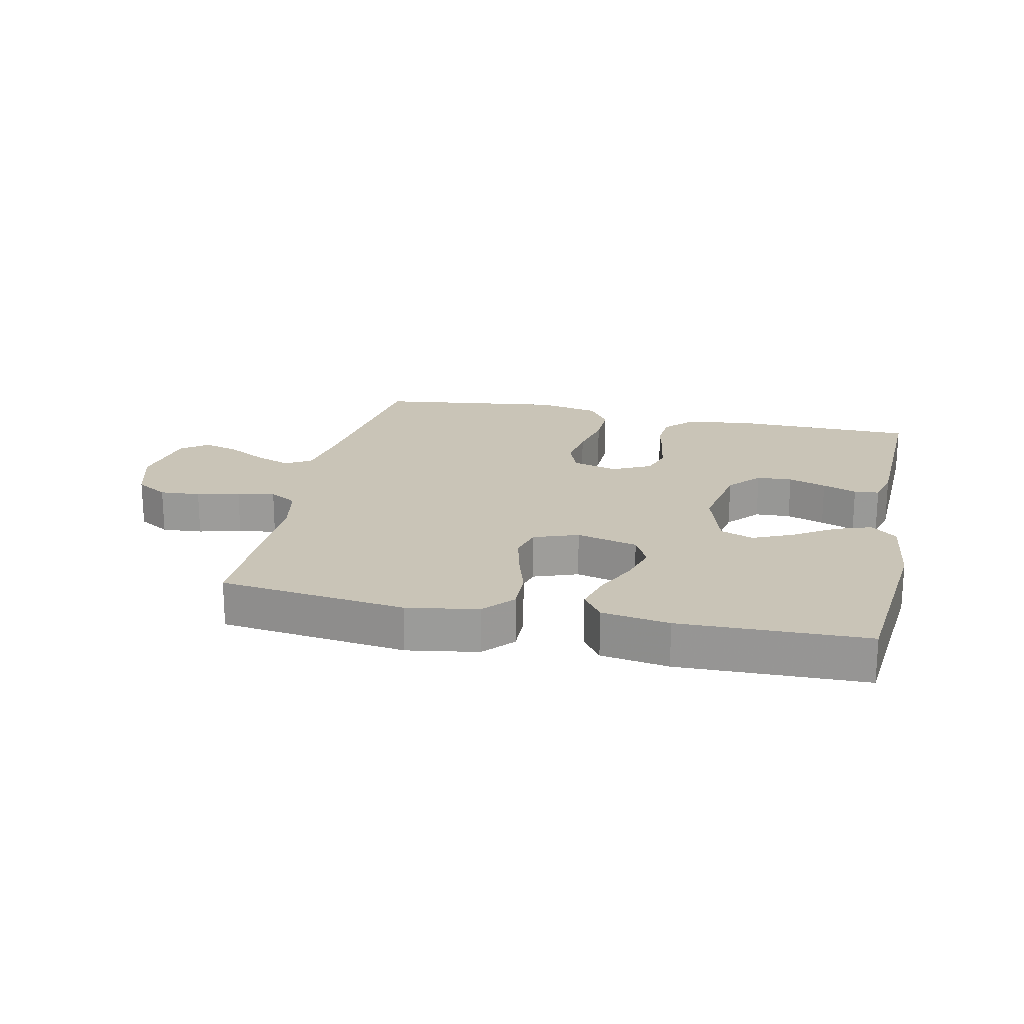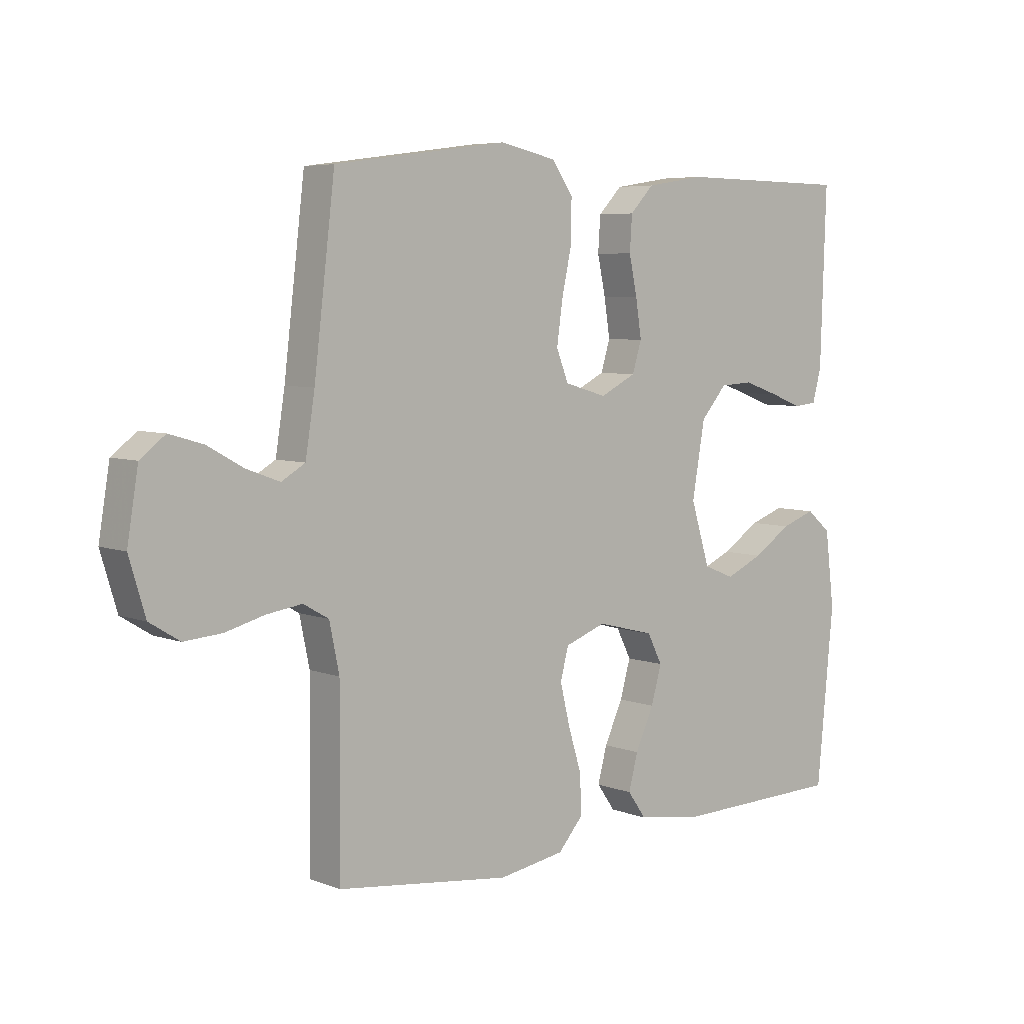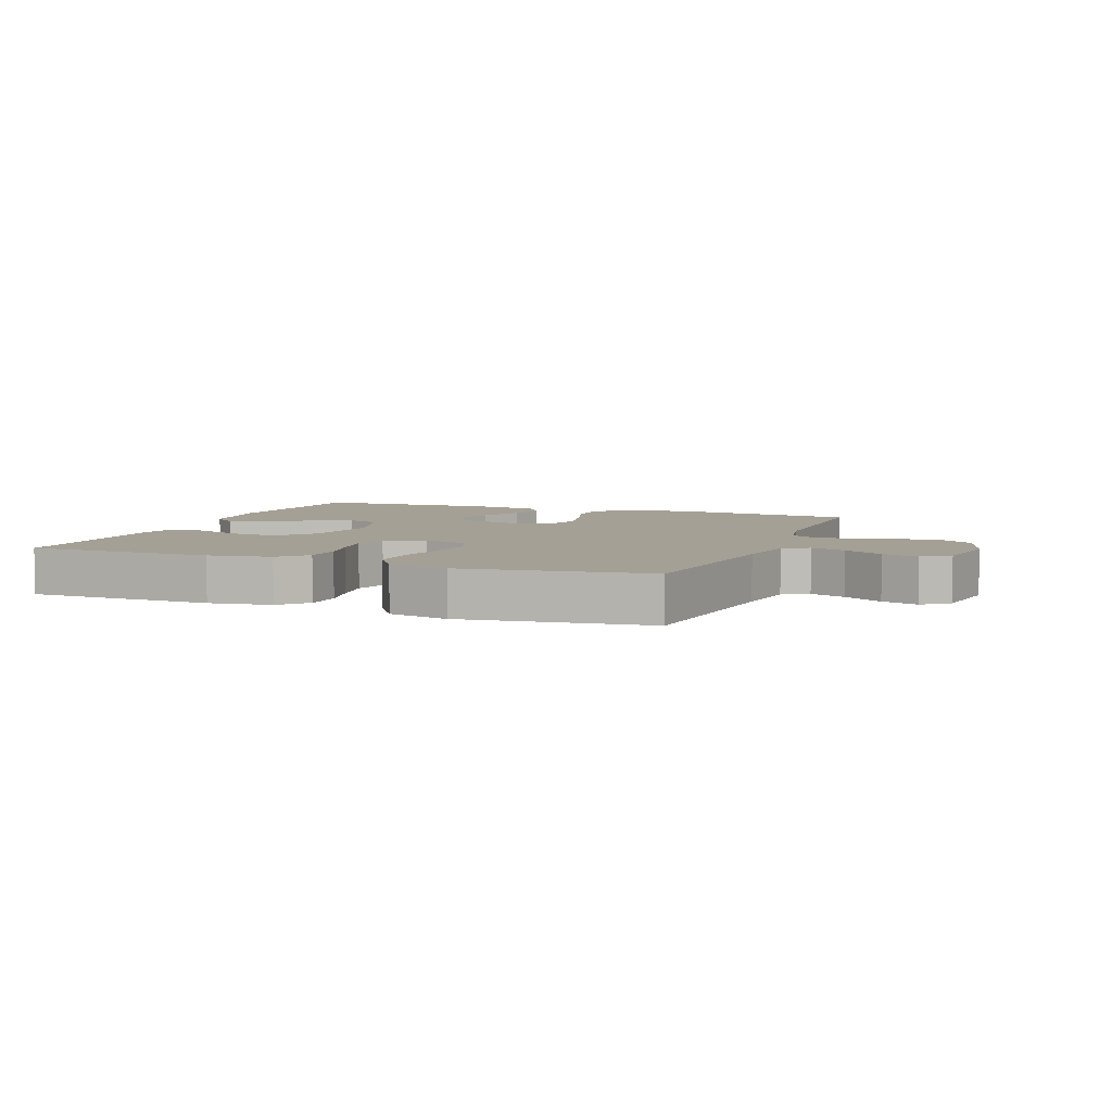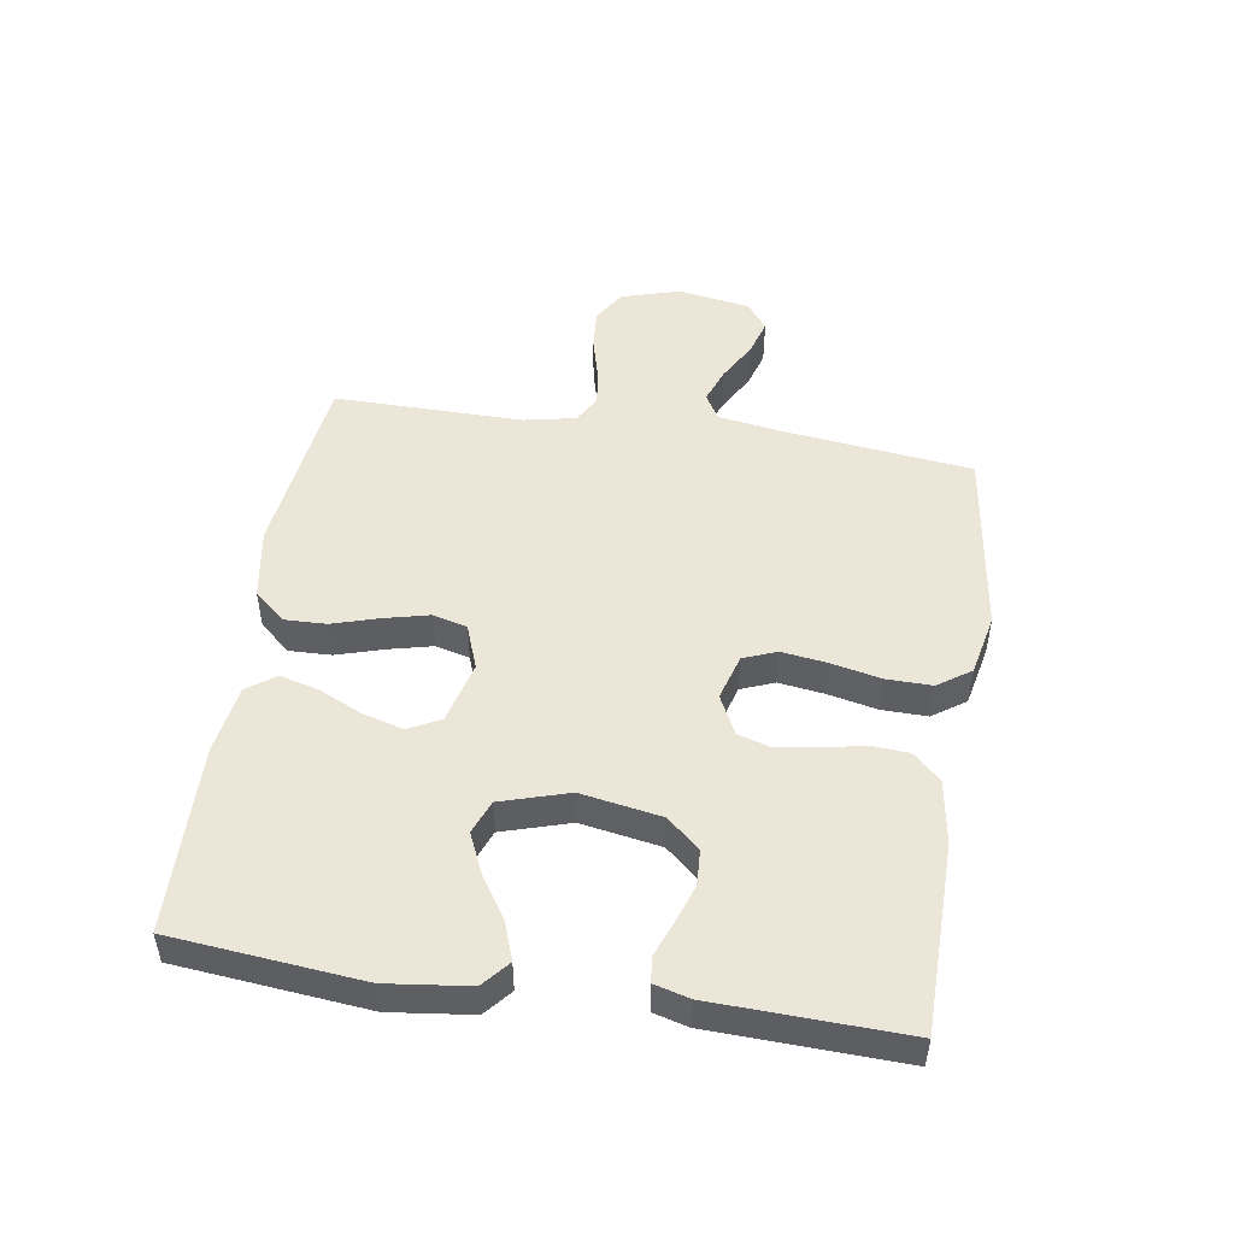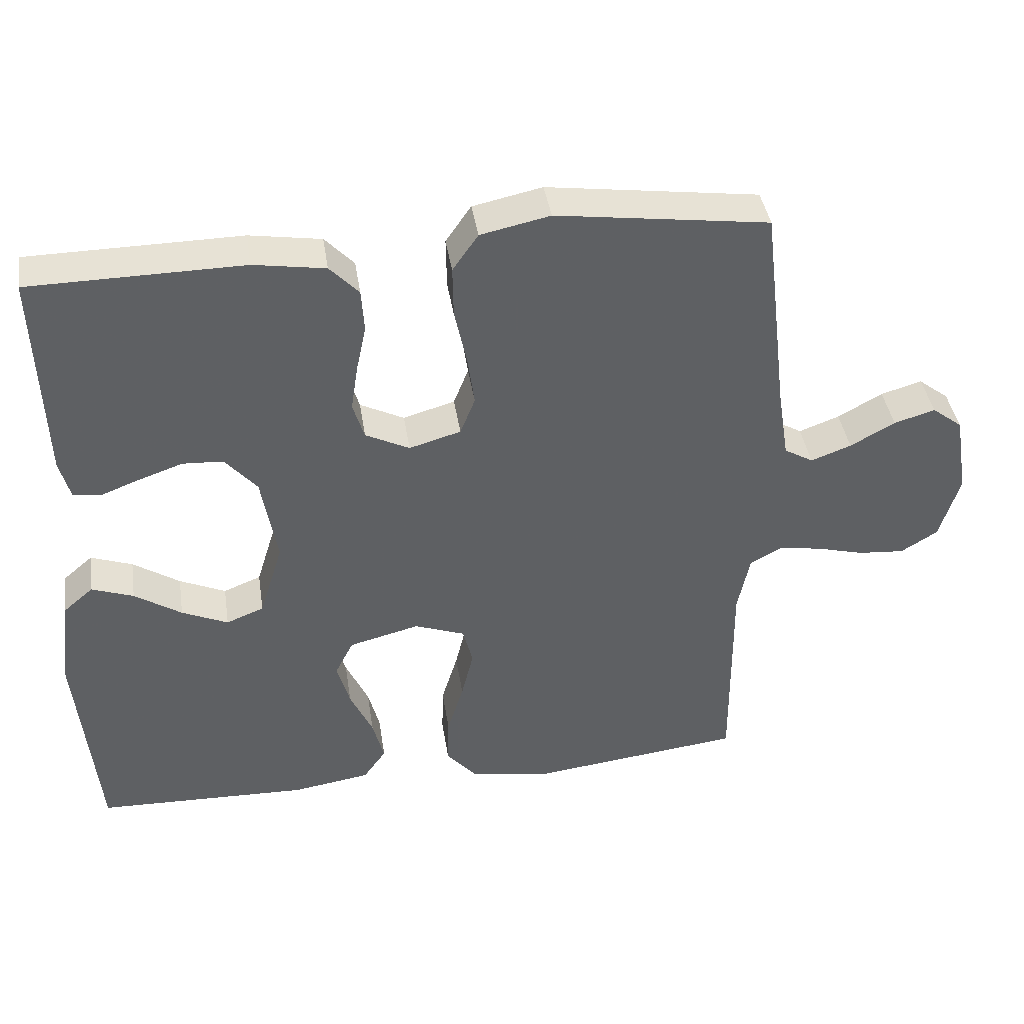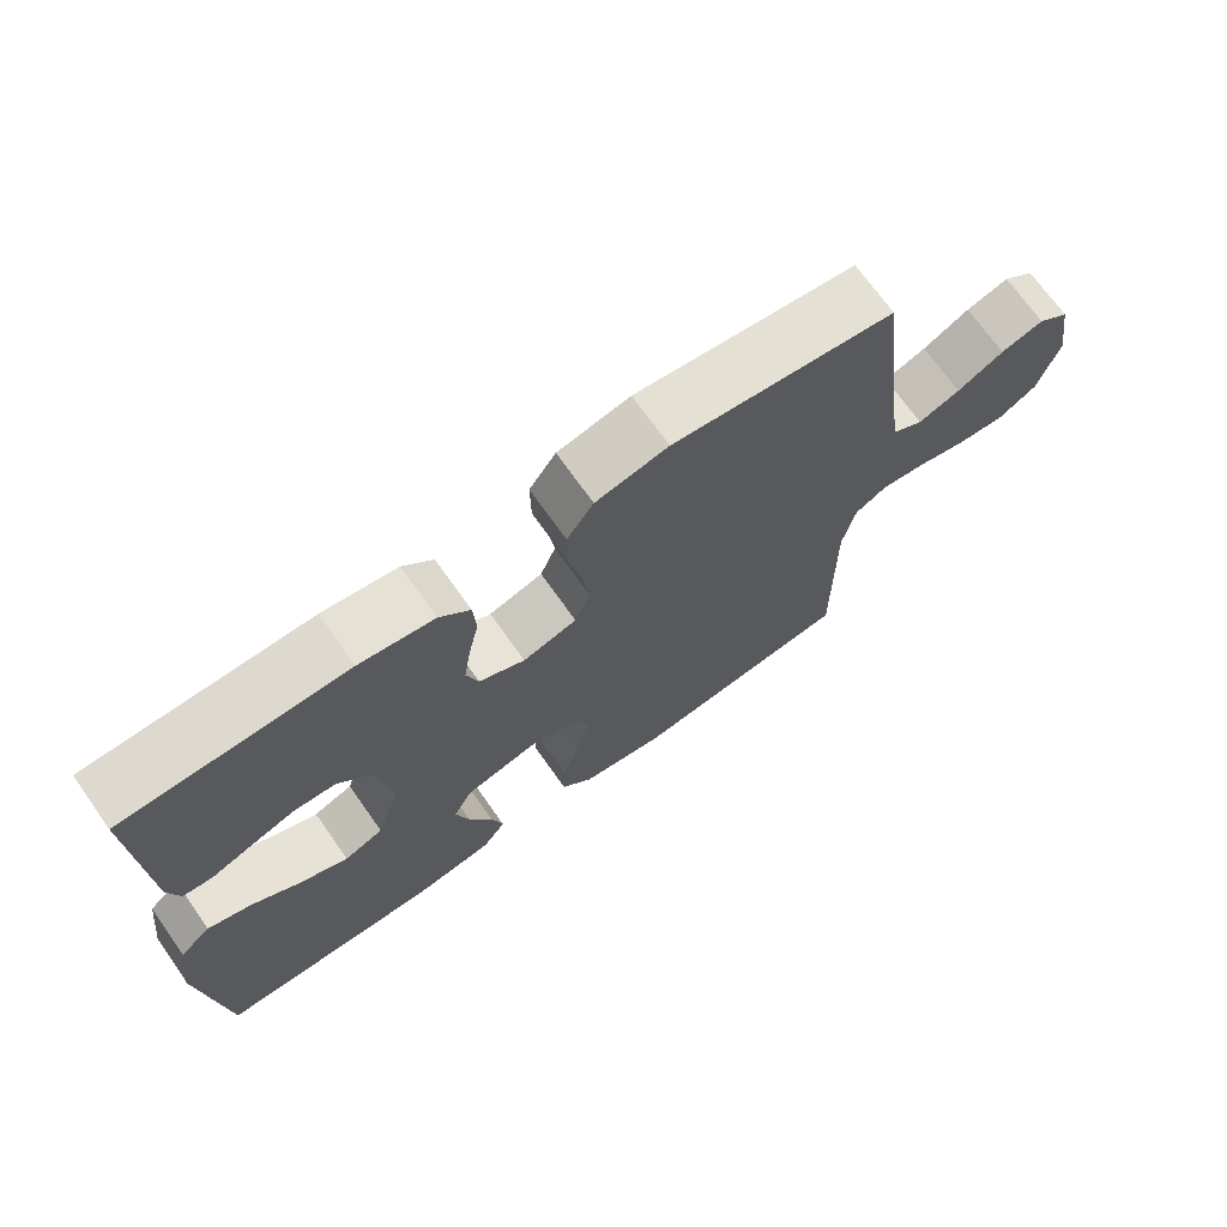
<metadata>
{"format":"obj","ext":"obj","renderer":"f3d","projection":"perspective","resolution":1024,"background":"white","views":[{"elev":20.0,"azim":-167.6,"up":"+Y"},{"elev":5.8,"azim":139.0,"up":"+Z"},{"elev":5.7,"azim":21.1,"up":"+Y"},{"elev":49.4,"azim":-81.1,"up":"+Y"},{"elev":40.6,"azim":-8.7,"up":"+Z"},{"elev":70.8,"azim":-35.3,"up":"+Z"}]}
</metadata>
<code>
v 0.5 0.07 -0.5
v 0.2 0.07 -0.536
v 0.086 0.07 -0.517
v 0.043 0.07 -0.468
v 0.045 0.07 -0.401
v 0.068 0.07 -0.326
v 0.085 0.07 -0.256
v 0.071 0.07 -0.202
v 0 0.07 -0.176
v -0.099 0.07 -0.201
v -0.125 0.07 -0.252
v -0.107 0.07 -0.316
v -0.075 0.07 -0.385
v -0.059 0.07 -0.446
v -0.091 0.07 -0.491
v -0.2 0.07 -0.508
v -0.5 0.07 -0.5
v -0.529 0.07 -0.2
v -0.513 0.07 -0.071
v -0.471 0.07 -0.035
v -0.412 0.07 -0.056
v -0.346 0.07 -0.099
v -0.281 0.07 -0.128
v -0.228 0.07 -0.107
v -0.195 0.07 0
v -0.217 0.07 0.127
v -0.262 0.07 0.179
v -0.319 0.07 0.182
v -0.38 0.07 0.161
v -0.435 0.07 0.14
v -0.475 0.07 0.144
v -0.49 0.07 0.2
v -0.5 0.07 0.5
v -0.2 0.07 0.504
v -0.099 0.07 0.488
v -0.058 0.07 0.445
v -0.054 0.07 0.385
v -0.068 0.07 0.319
v -0.078 0.07 0.254
v -0.062 0.07 0.202
v 0 0.07 0.171
v 0.073 0.07 0.192
v 0.094 0.07 0.245
v 0.084 0.07 0.317
v 0.067 0.07 0.396
v 0.066 0.07 0.468
v 0.102 0.07 0.52
v 0.2 0.07 0.541
v 0.5 0.07 0.5
v 0.536 0.07 0.2
v 0.552 0.07 0.099
v 0.593 0.07 0.075
v 0.65 0.07 0.096
v 0.713 0.07 0.131
v 0.771 0.07 0.148
v 0.814 0.07 0.115
v 0.833 0.07 0
v 0.805 0.07 -0.093
v 0.753 0.07 -0.125
v 0.688 0.07 -0.12
v 0.62 0.07 -0.102
v 0.559 0.07 -0.093
v 0.515 0.07 -0.118
v 0.498 0.07 -0.2
v 0.5 0 -0.5
v 0.2 0 -0.536
v 0.086 0 -0.517
v 0.043 0 -0.468
v 0.045 0 -0.401
v 0.068 0 -0.326
v 0.085 0 -0.256
v 0.071 0 -0.202
v 0 0 -0.176
v -0.099 0 -0.201
v -0.125 0 -0.252
v -0.107 0 -0.316
v -0.075 0 -0.385
v -0.059 0 -0.446
v -0.091 0 -0.491
v -0.2 0 -0.508
v -0.5 0 -0.5
v -0.529 0 -0.2
v -0.513 0 -0.071
v -0.471 0 -0.035
v -0.412 0 -0.056
v -0.346 0 -0.099
v -0.281 0 -0.128
v -0.228 0 -0.107
v -0.195 0 0
v -0.217 0 0.127
v -0.262 0 0.179
v -0.319 0 0.182
v -0.38 0 0.161
v -0.435 0 0.14
v -0.475 0 0.144
v -0.49 0 0.2
v -0.5 0 0.5
v -0.2 0 0.504
v -0.099 0 0.488
v -0.058 0 0.445
v -0.054 0 0.385
v -0.068 0 0.319
v -0.078 0 0.254
v -0.062 0 0.202
v 0 0 0.171
v 0.073 0 0.192
v 0.094 0 0.245
v 0.084 0 0.317
v 0.067 0 0.396
v 0.066 0 0.468
v 0.102 0 0.52
v 0.2 0 0.541
v 0.5 0 0.5
v 0.536 0 0.2
v 0.552 0 0.099
v 0.593 0 0.075
v 0.65 0 0.096
v 0.713 0 0.131
v 0.771 0 0.148
v 0.814 0 0.115
v 0.833 0 0
v 0.805 0 -0.093
v 0.753 0 -0.125
v 0.688 0 -0.12
v 0.62 0 -0.102
v 0.559 0 -0.093
v 0.515 0 -0.118
v 0.498 0 -0.2
f 59 60 61
f 58 59 61
f 57 58 61
f 56 57 61
f 55 56 61
f 54 55 61
f 53 54 61
f 52 53 61 62
f 51 52 62 63
f 48 49 50
f 47 48 50
f 46 47 50
f 45 46 50
f 44 45 50
f 51 63 64
f 50 51 64
f 44 50 64
f 43 44 64
f 36 37 38
f 35 36 38
f 34 35 38
f 33 34 38
f 32 33 38
f 31 32 38
f 30 31 38
f 29 30 38
f 28 29 38
f 27 28 38 39
f 26 27 39 40
f 20 21 22
f 19 20 22
f 18 19 22
f 17 18 22
f 16 17 22
f 15 16 22
f 14 15 22
f 13 14 22
f 12 13 22
f 11 12 22 23
f 10 11 23 24
f 4 5 6
f 3 4 6
f 2 3 6
f 1 2 6
f 64 1 6
f 64 6 7
f 64 7 8
f 43 64 8
f 42 43 8
f 41 42 8 9
f 41 9 10
f 40 41 10
f 26 40 10
f 25 26 10
f 10 24 25
f 125 124 123
f 125 123 122
f 125 122 121
f 125 121 120
f 125 120 119
f 125 119 118
f 125 118 117
f 126 125 117 116
f 127 126 116 115
f 114 113 112
f 114 112 111
f 114 111 110
f 114 110 109
f 114 109 108
f 128 127 115
f 128 115 114
f 128 114 108
f 128 108 107
f 102 101 100
f 102 100 99
f 102 99 98
f 102 98 97
f 102 97 96
f 102 96 95
f 102 95 94
f 102 94 93
f 102 93 92
f 103 102 92 91
f 104 103 91 90
f 86 85 84
f 86 84 83
f 86 83 82
f 86 82 81
f 86 81 80
f 86 80 79
f 86 79 78
f 86 78 77
f 86 77 76
f 87 86 76 75
f 88 87 75 74
f 70 69 68
f 70 68 67
f 70 67 66
f 70 66 65
f 70 65 128
f 71 70 128
f 72 71 128
f 72 128 107
f 72 107 106
f 73 72 106 105
f 74 73 105
f 74 105 104
f 74 104 90
f 74 90 89
f 89 88 74
f 1 65 66 2
f 2 66 67 3
f 3 67 68 4
f 4 68 69 5
f 5 69 70 6
f 6 70 71 7
f 7 71 72 8
f 8 72 73 9
f 9 73 74 10
f 10 74 75 11
f 11 75 76 12
f 12 76 77 13
f 13 77 78 14
f 14 78 79 15
f 15 79 80 16
f 16 80 81 17
f 17 81 82 18
f 18 82 83 19
f 19 83 84 20
f 20 84 85 21
f 21 85 86 22
f 22 86 87 23
f 23 87 88 24
f 24 88 89 25
f 25 89 90 26
f 26 90 91 27
f 27 91 92 28
f 28 92 93 29
f 29 93 94 30
f 30 94 95 31
f 31 95 96 32
f 32 96 97 33
f 33 97 98 34
f 34 98 99 35
f 35 99 100 36
f 36 100 101 37
f 37 101 102 38
f 38 102 103 39
f 39 103 104 40
f 40 104 105 41
f 41 105 106 42
f 42 106 107 43
f 43 107 108 44
f 44 108 109 45
f 45 109 110 46
f 46 110 111 47
f 47 111 112 48
f 48 112 113 49
f 49 113 114 50
f 50 114 115 51
f 51 115 116 52
f 52 116 117 53
f 53 117 118 54
f 54 118 119 55
f 55 119 120 56
f 56 120 121 57
f 57 121 122 58
f 58 122 123 59
f 59 123 124 60
f 60 124 125 61
f 61 125 126 62
f 62 126 127 63
f 63 127 128 64
f 64 128 65 1

</code>
